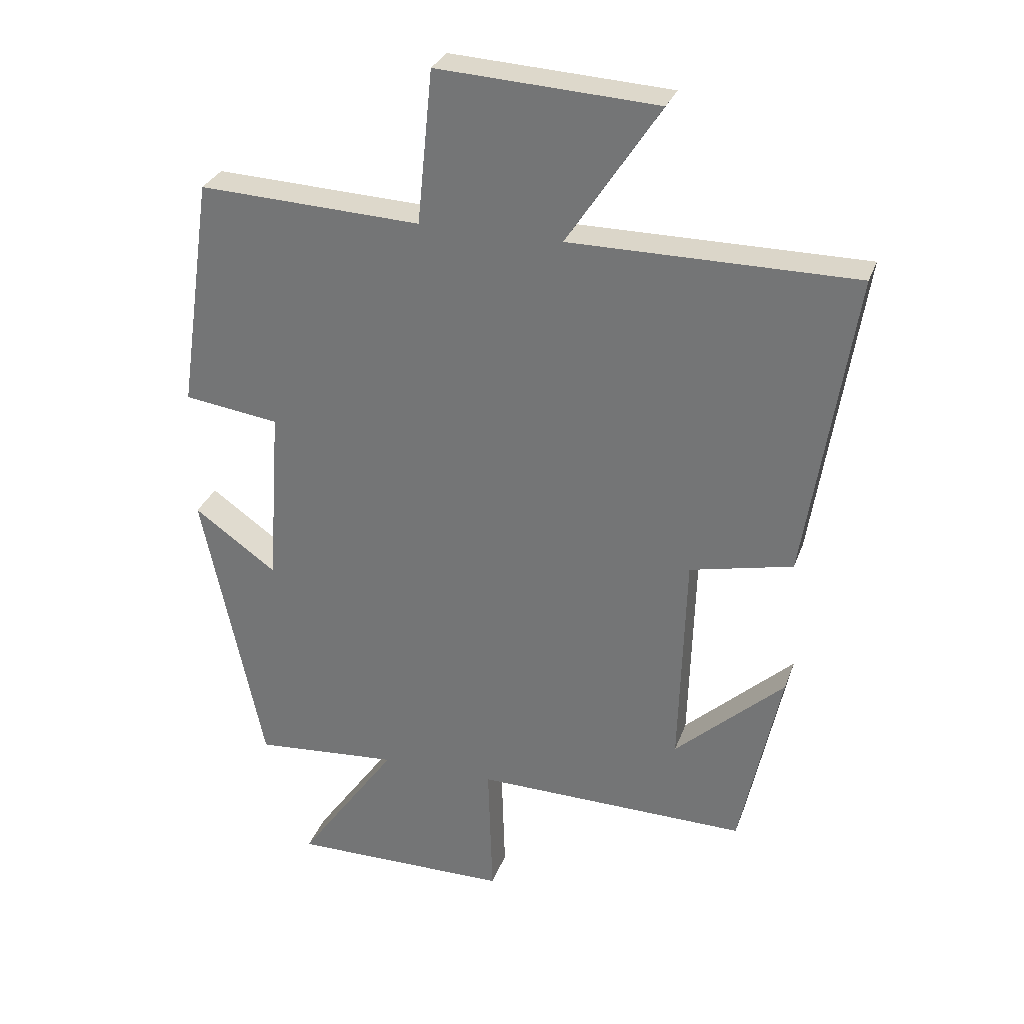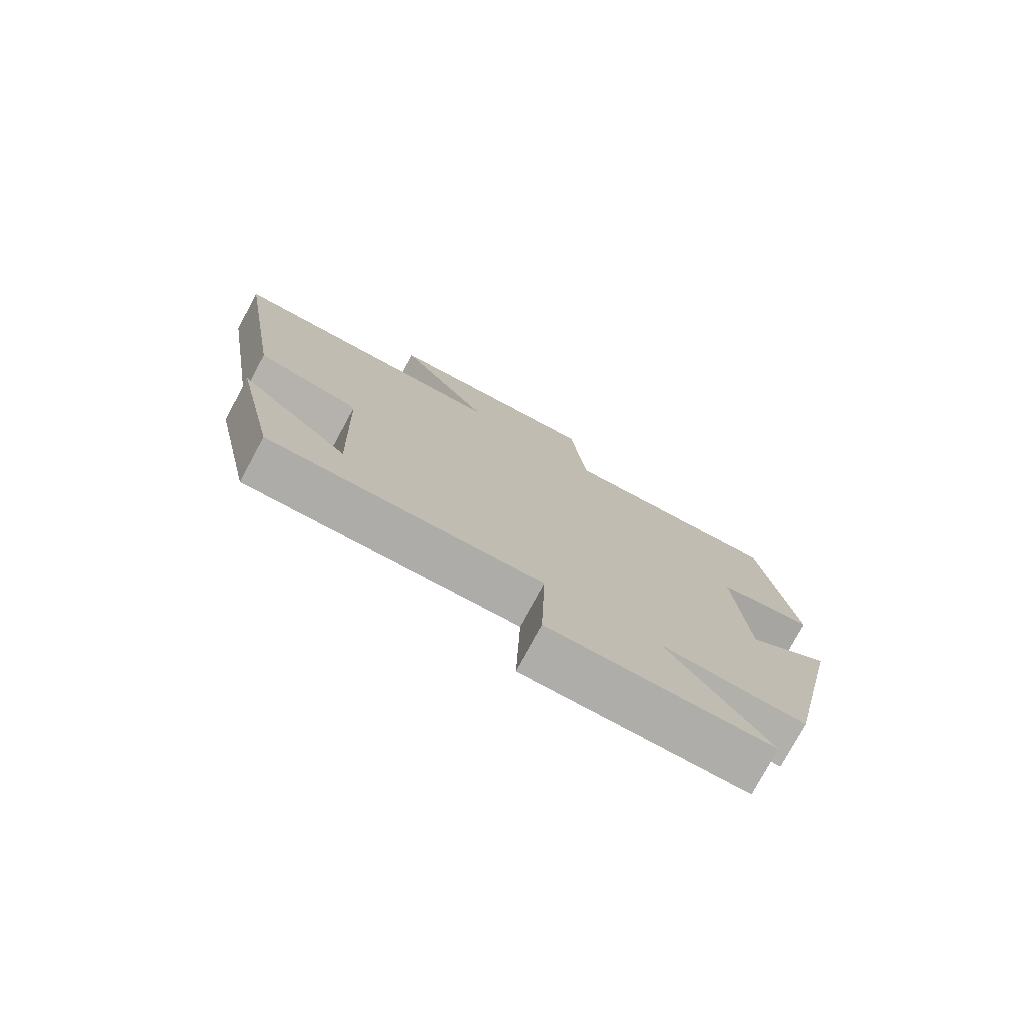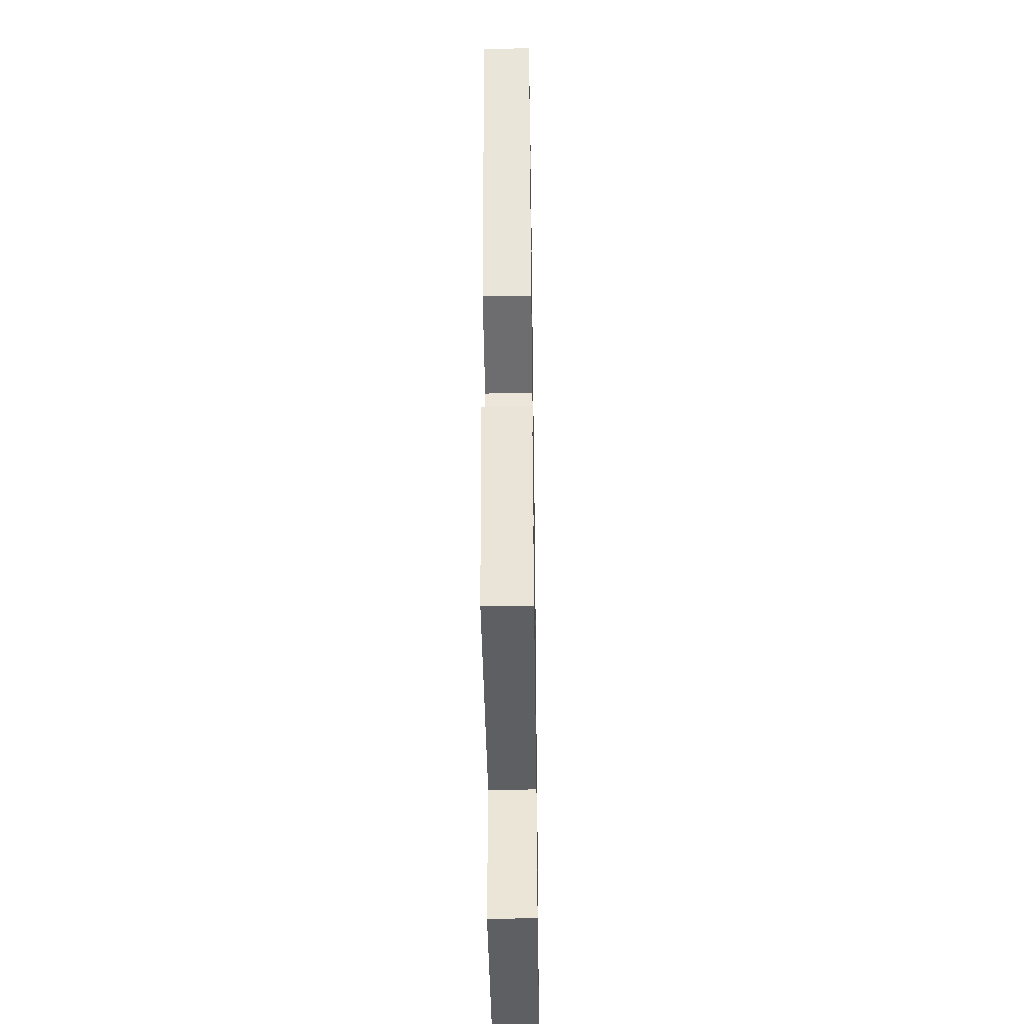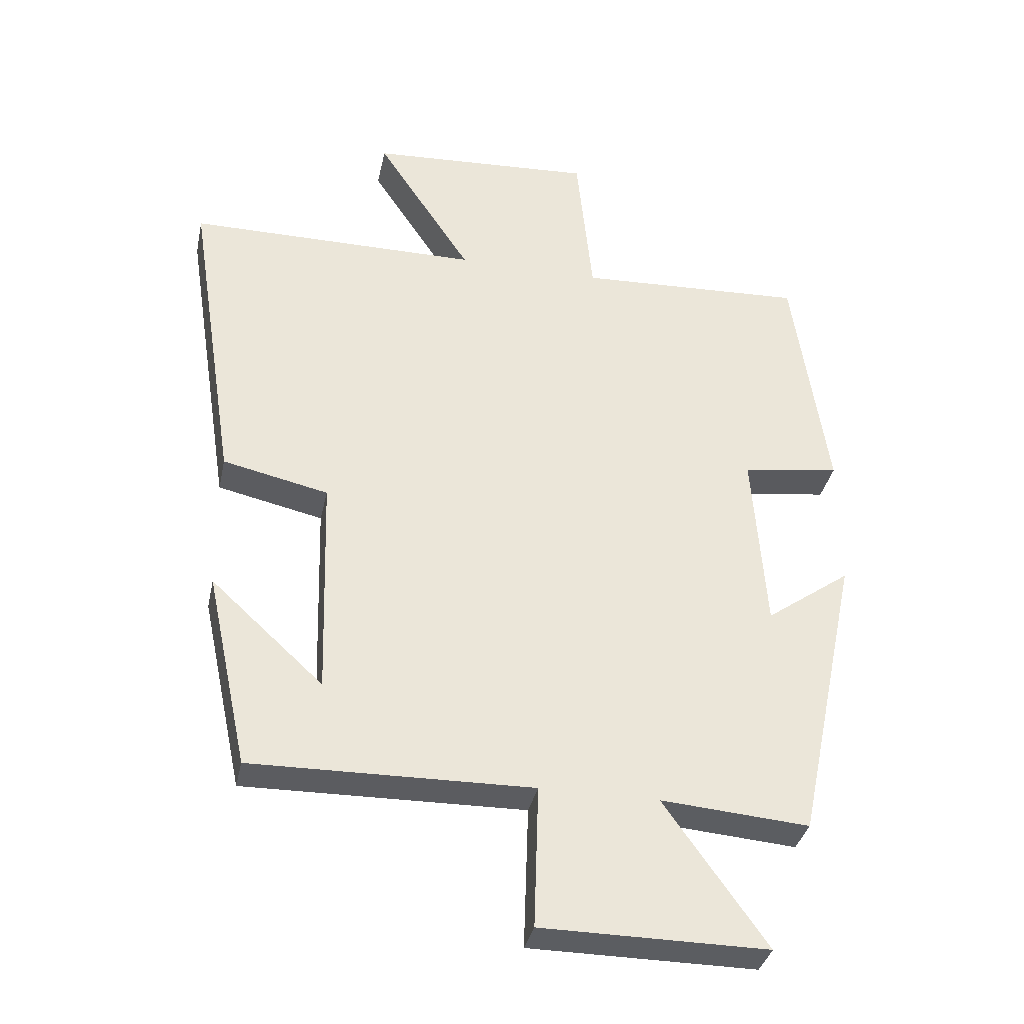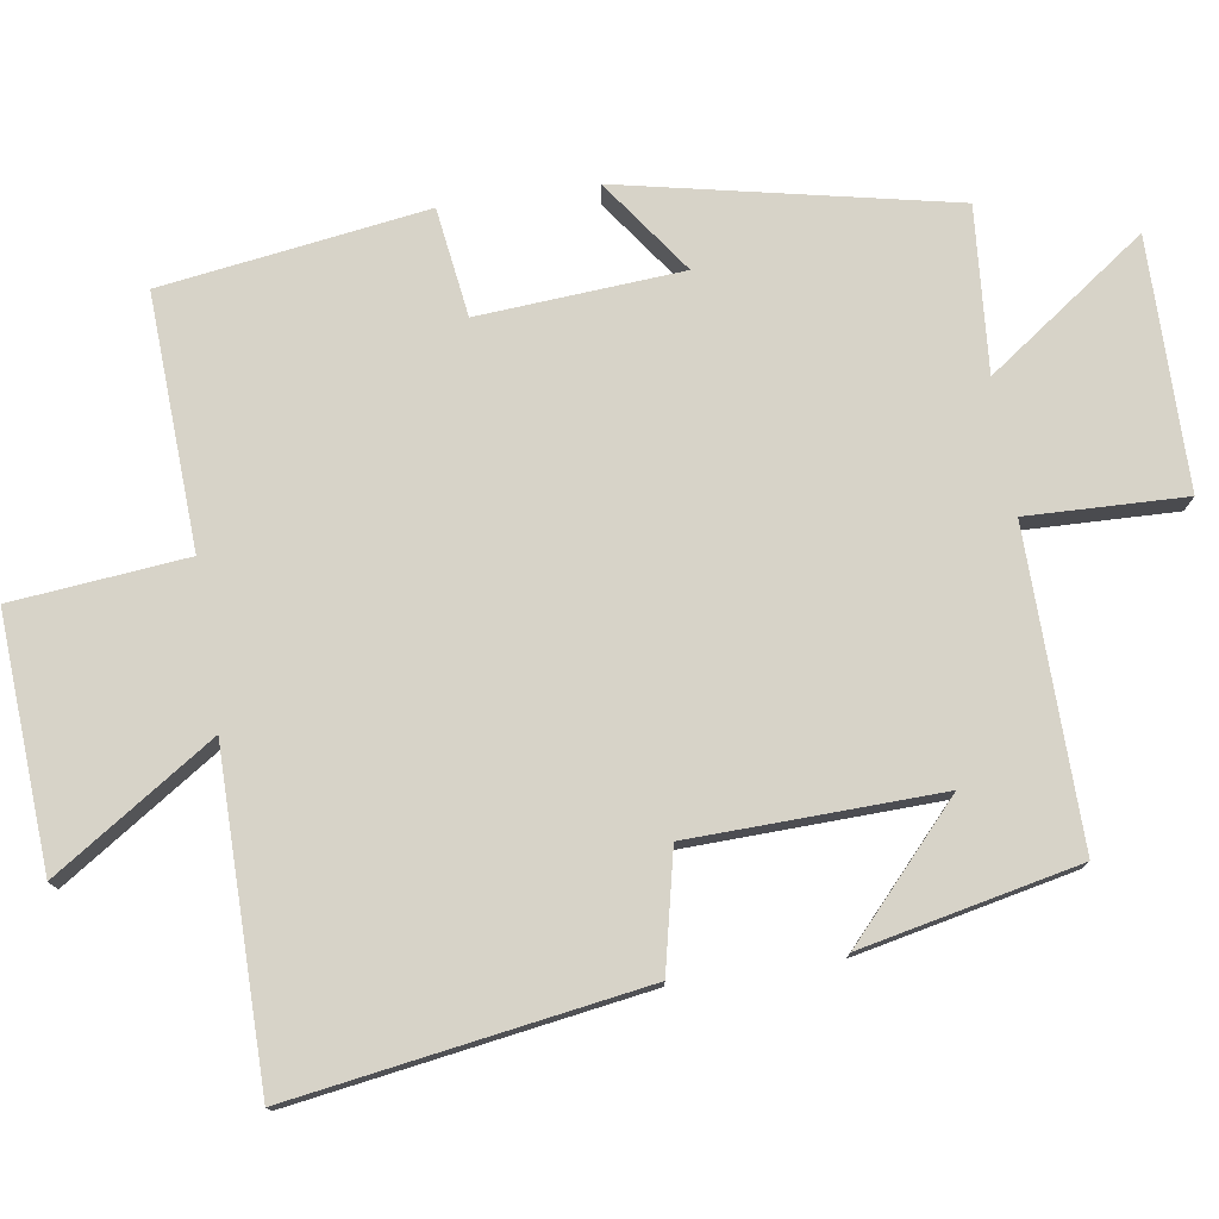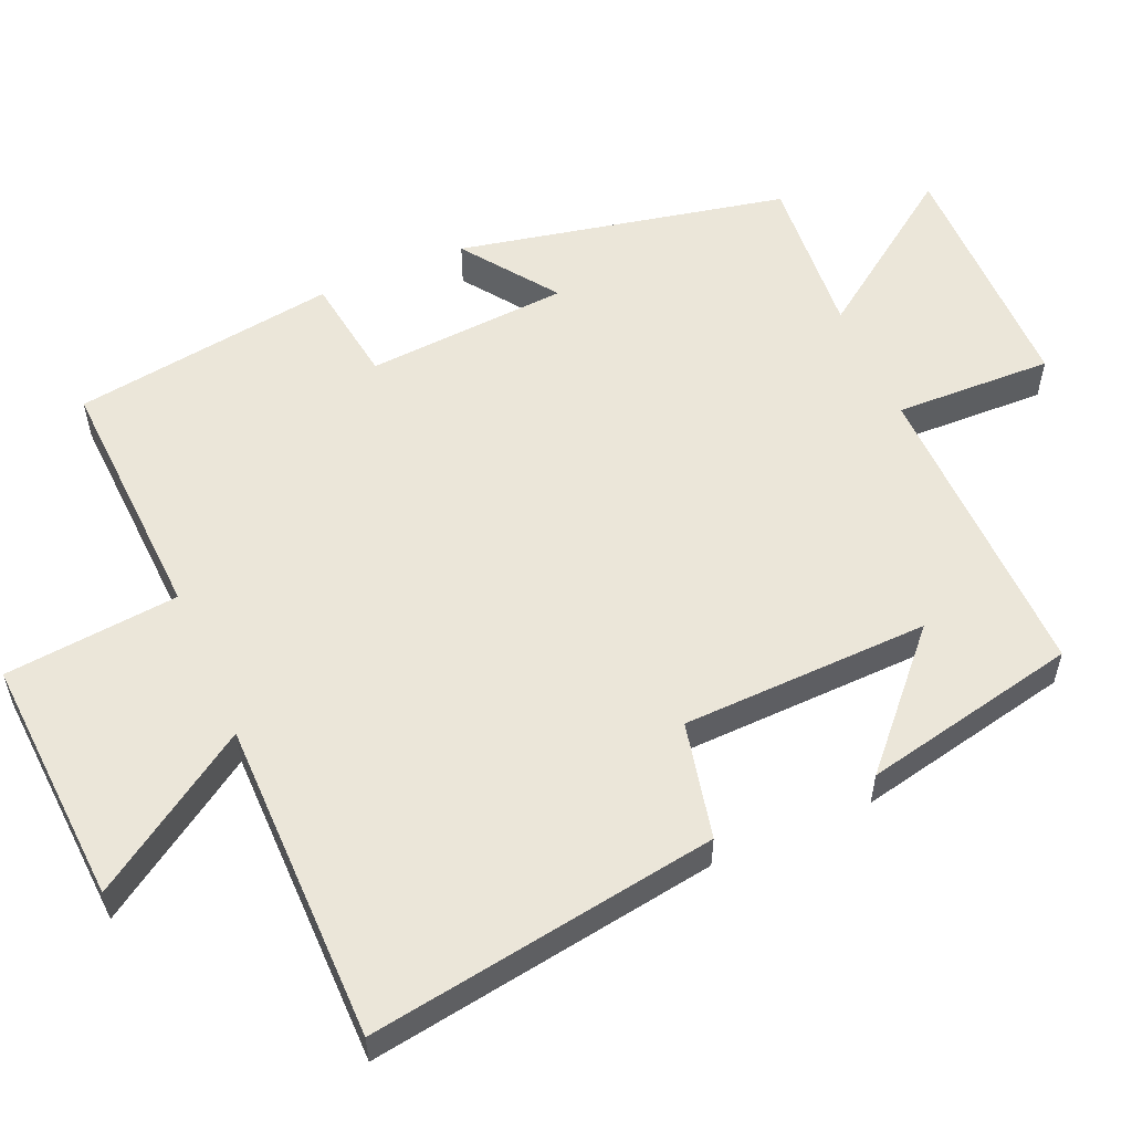
<metadata>
{"format":"obj","ext":"obj","renderer":"f3d","projection":"perspective","resolution":1024,"background":"white","views":[{"elev":29.9,"azim":17.8,"up":"+Z"},{"elev":-77.2,"azim":151.5,"up":"+Z"},{"elev":-41.6,"azim":90.9,"up":"+Z"},{"elev":-35.4,"azim":168.2,"up":"+Z"},{"elev":76.7,"azim":81.3,"up":"+Y"},{"elev":55.8,"azim":66.5,"up":"+Y"}]}
</metadata>
<code>
v -0.447 0.07 0.516
v -0.097 0.07 0.5
v -0.073 0.07 0.742
v 0.273 0.07 0.722
v 0.127 0.07 0.5
v 0.575 0.07 0.499
v 0.5 0.07 0.015
v 0.338 0.07 -0.021
v 0.328 0.07 -0.365
v 0.5 0.07 -0.207
v 0.436 0.07 -0.507
v 0.006 0.07 -0.5
v 0.013 0.07 -0.719
v -0.333 0.07 -0.721
v -0.176 0.07 -0.5
v -0.404 0.07 -0.518
v -0.5 0.07 -0.061
v -0.37 0.07 -0.154
v -0.35 0.07 0.128
v -0.5 0.07 0.149
v -0.447 0 0.516
v -0.097 0 0.5
v -0.073 0 0.742
v 0.273 0 0.722
v 0.127 0 0.5
v 0.575 0 0.499
v 0.5 0 0.015
v 0.338 0 -0.021
v 0.328 0 -0.365
v 0.5 0 -0.207
v 0.436 0 -0.507
v 0.006 0 -0.5
v 0.013 0 -0.719
v -0.333 0 -0.721
v -0.176 0 -0.5
v -0.404 0 -0.518
v -0.5 0 -0.061
v -0.37 0 -0.154
v -0.35 0 0.128
v -0.5 0 0.149
f 19 20 1 2
f 18 19 2
f 15 16 17 18
f 15 18 2
f 12 13 14 15
f 12 15 2 3
f 9 10 11
f 9 11 12
f 8 9 12 3
f 5 6 7 8
f 3 4 5
f 3 5 8
f 22 21 40 39
f 22 39 38
f 38 37 36 35
f 22 38 35
f 35 34 33 32
f 23 22 35 32
f 31 30 29
f 32 31 29
f 23 32 29 28
f 28 27 26 25
f 25 24 23
f 28 25 23
f 1 21 22 2
f 2 22 23 3
f 3 23 24 4
f 4 24 25 5
f 5 25 26 6
f 6 26 27 7
f 7 27 28 8
f 8 28 29 9
f 9 29 30 10
f 10 30 31 11
f 11 31 32 12
f 12 32 33 13
f 13 33 34 14
f 14 34 35 15
f 15 35 36 16
f 16 36 37 17
f 17 37 38 18
f 18 38 39 19
f 19 39 40 20
f 20 40 21 1

</code>
